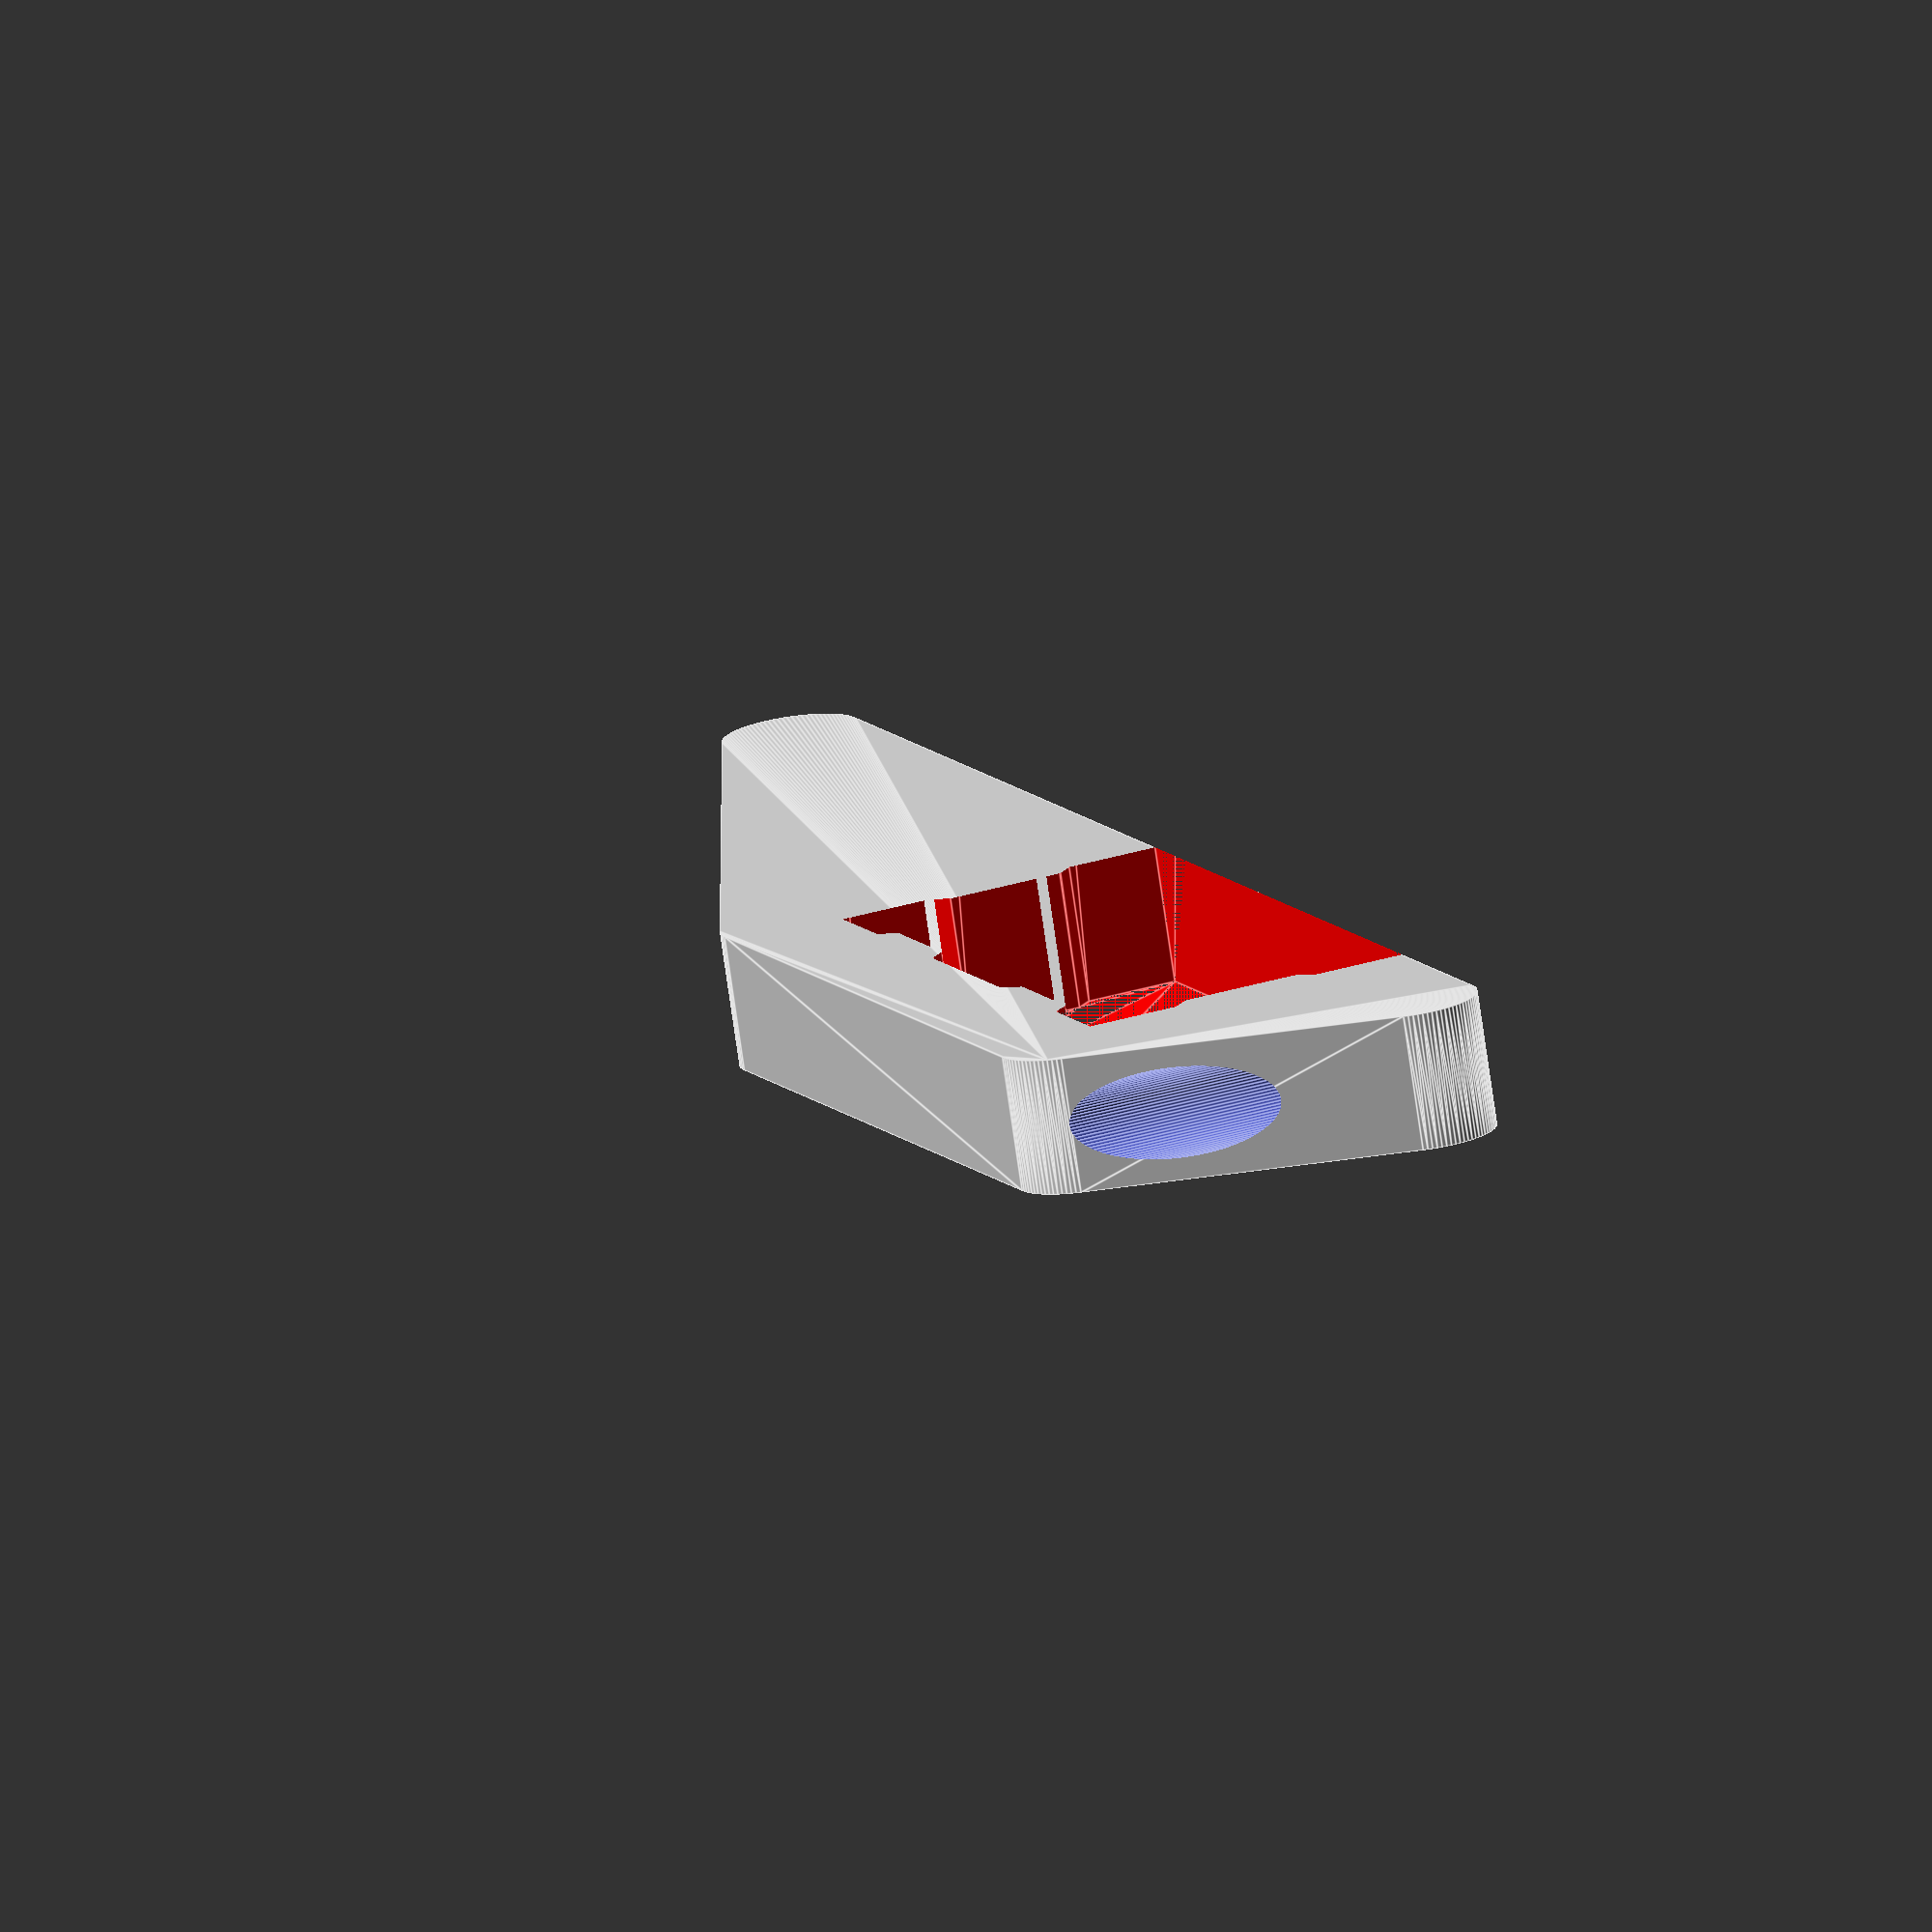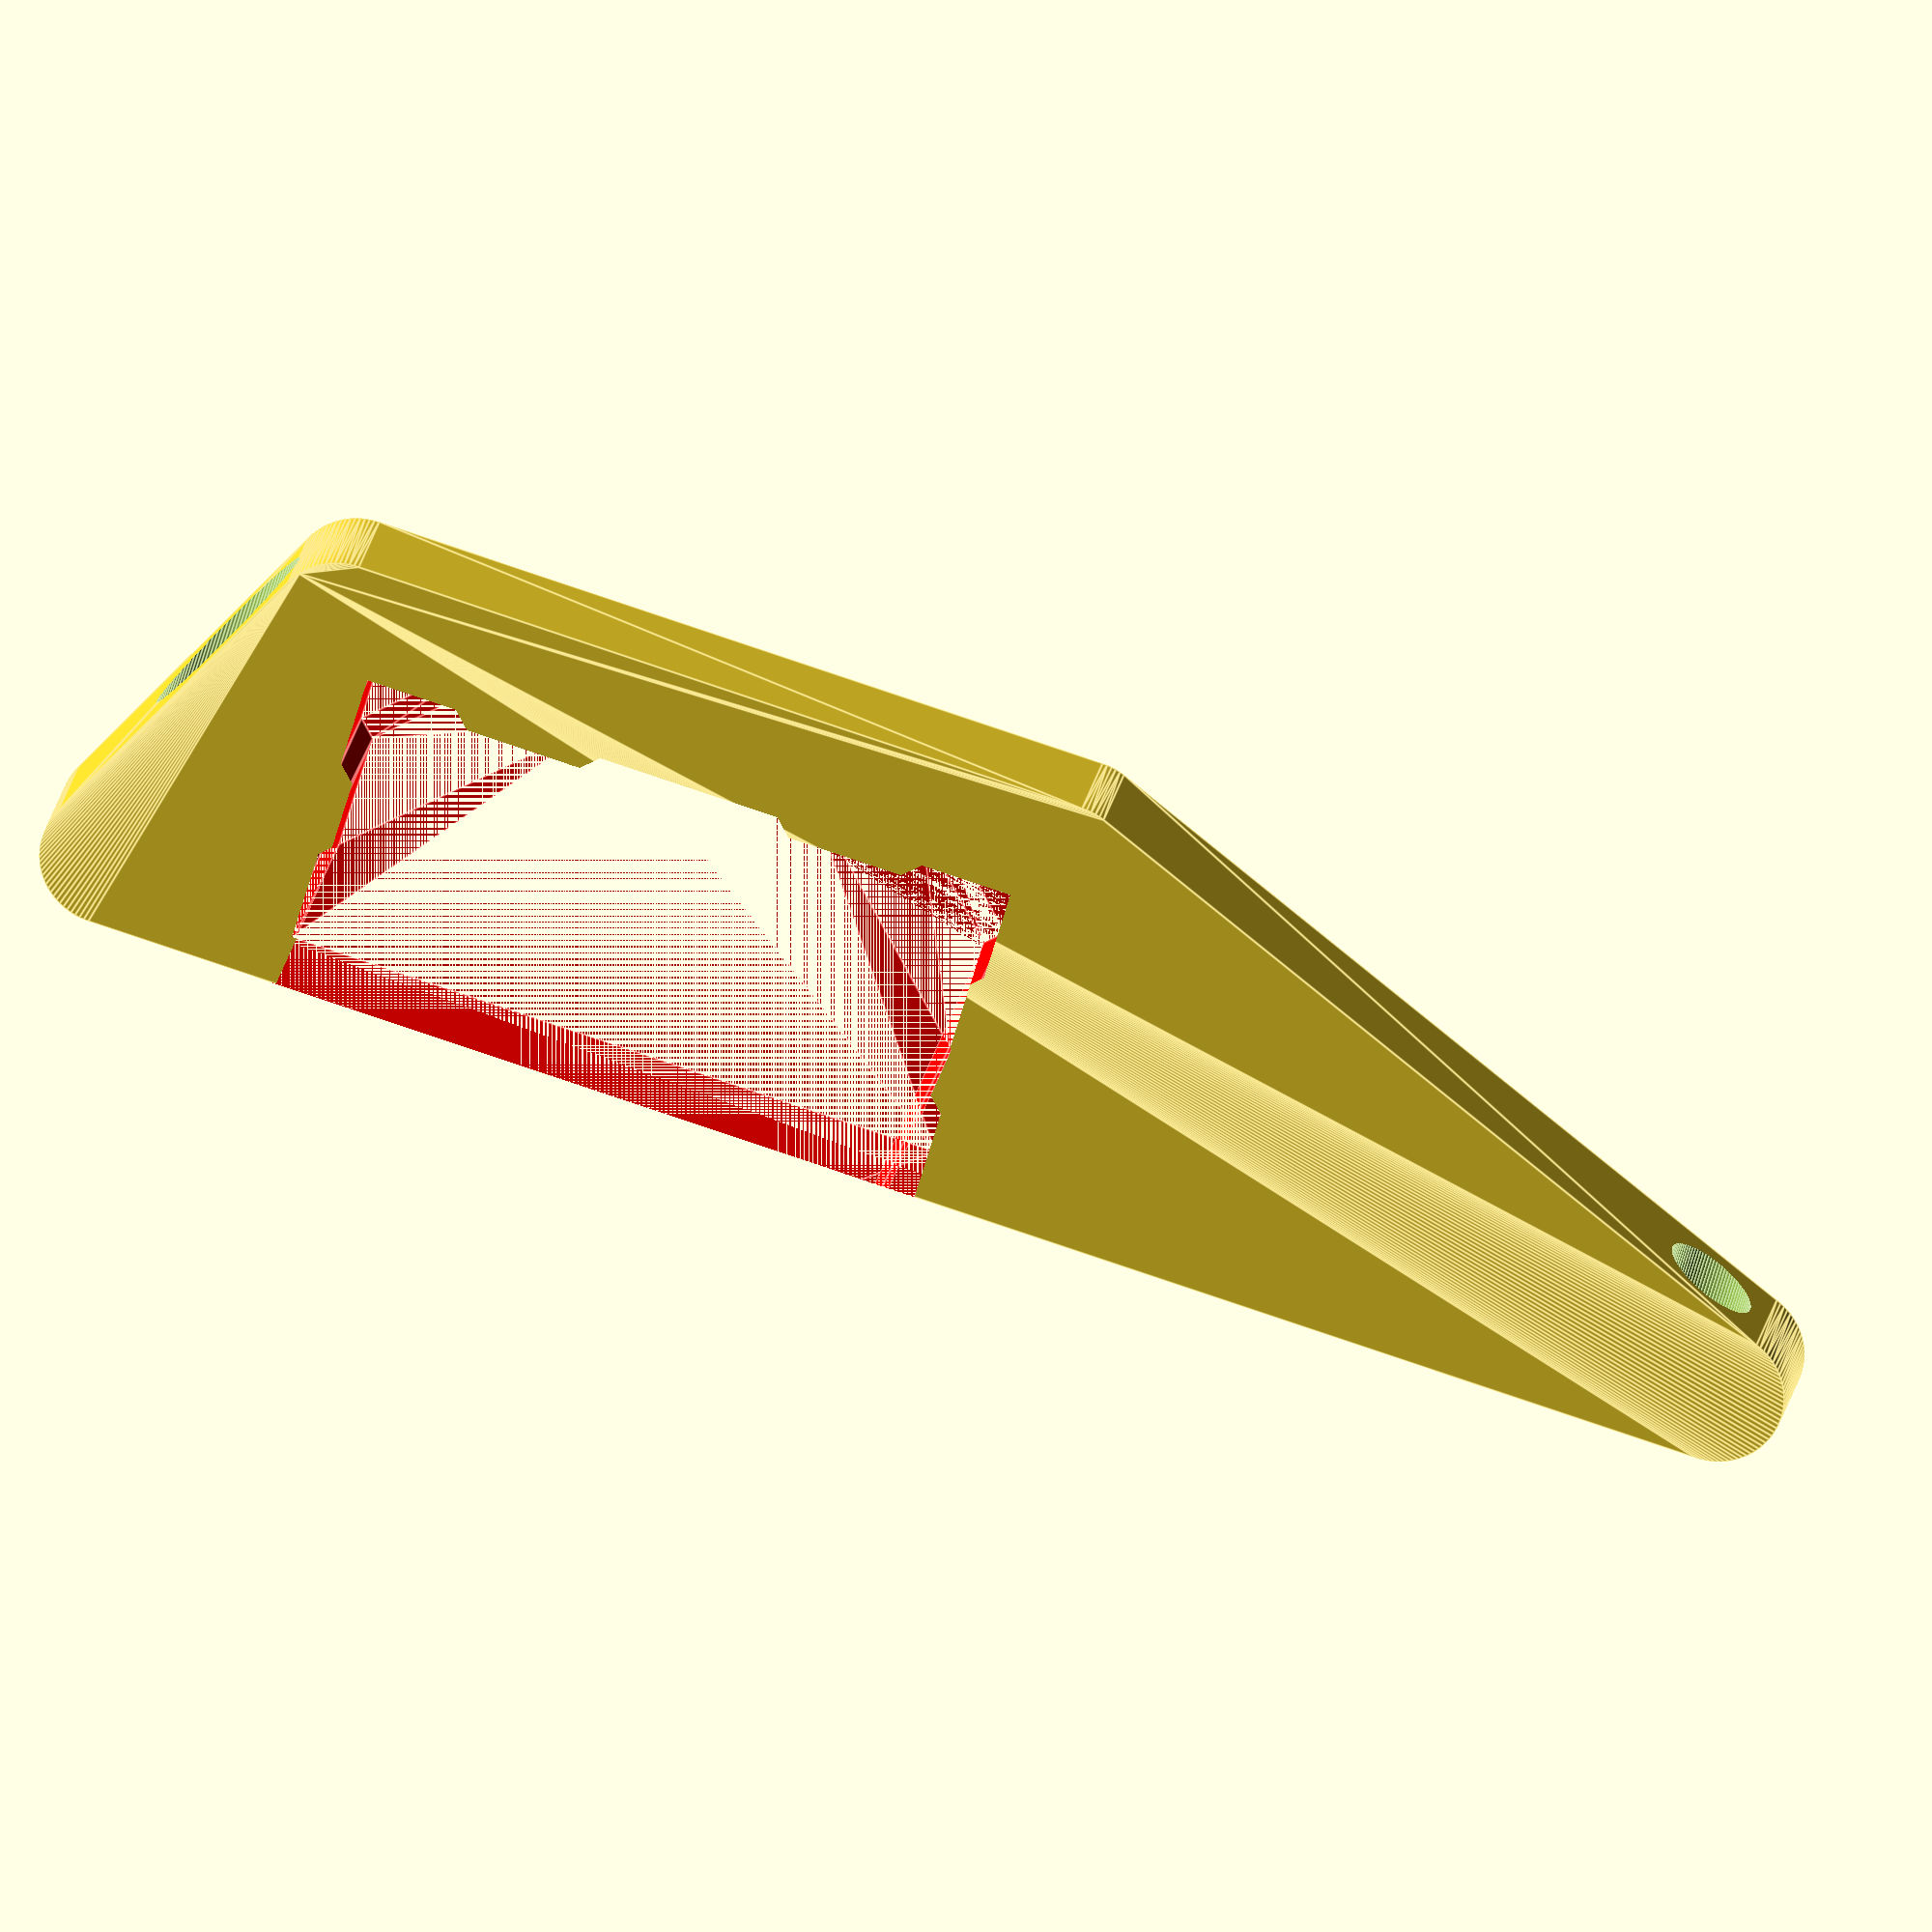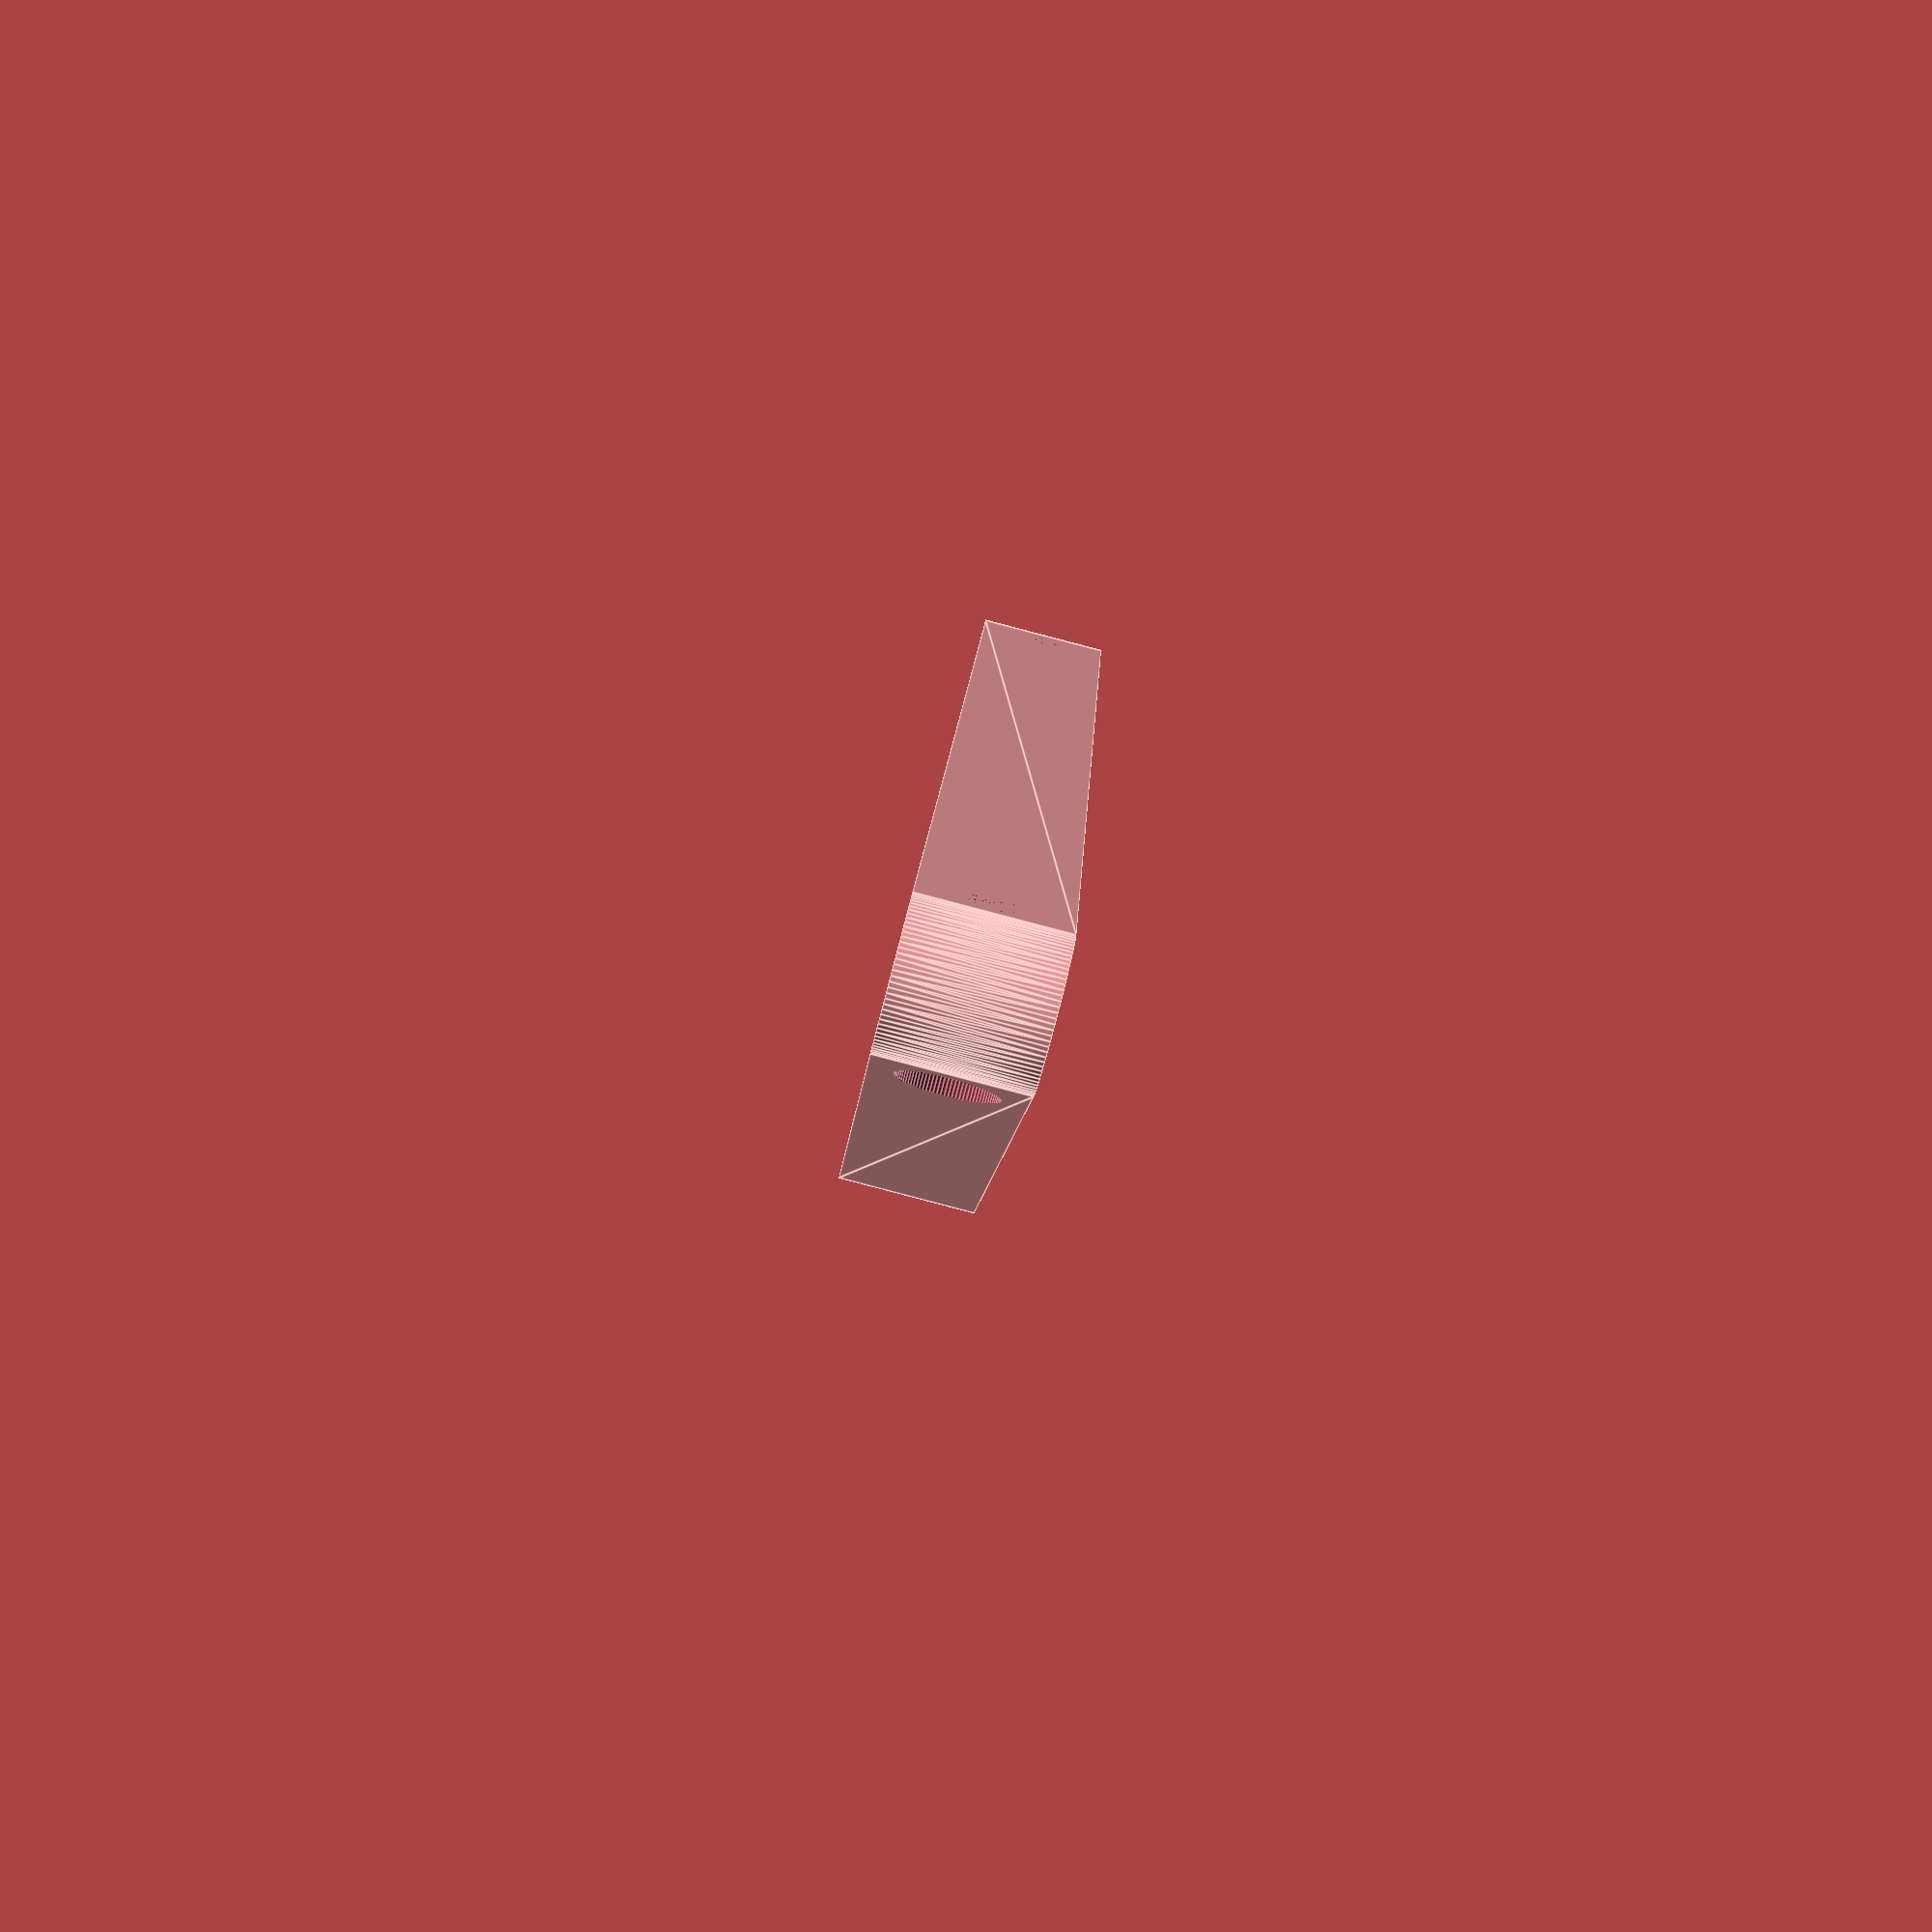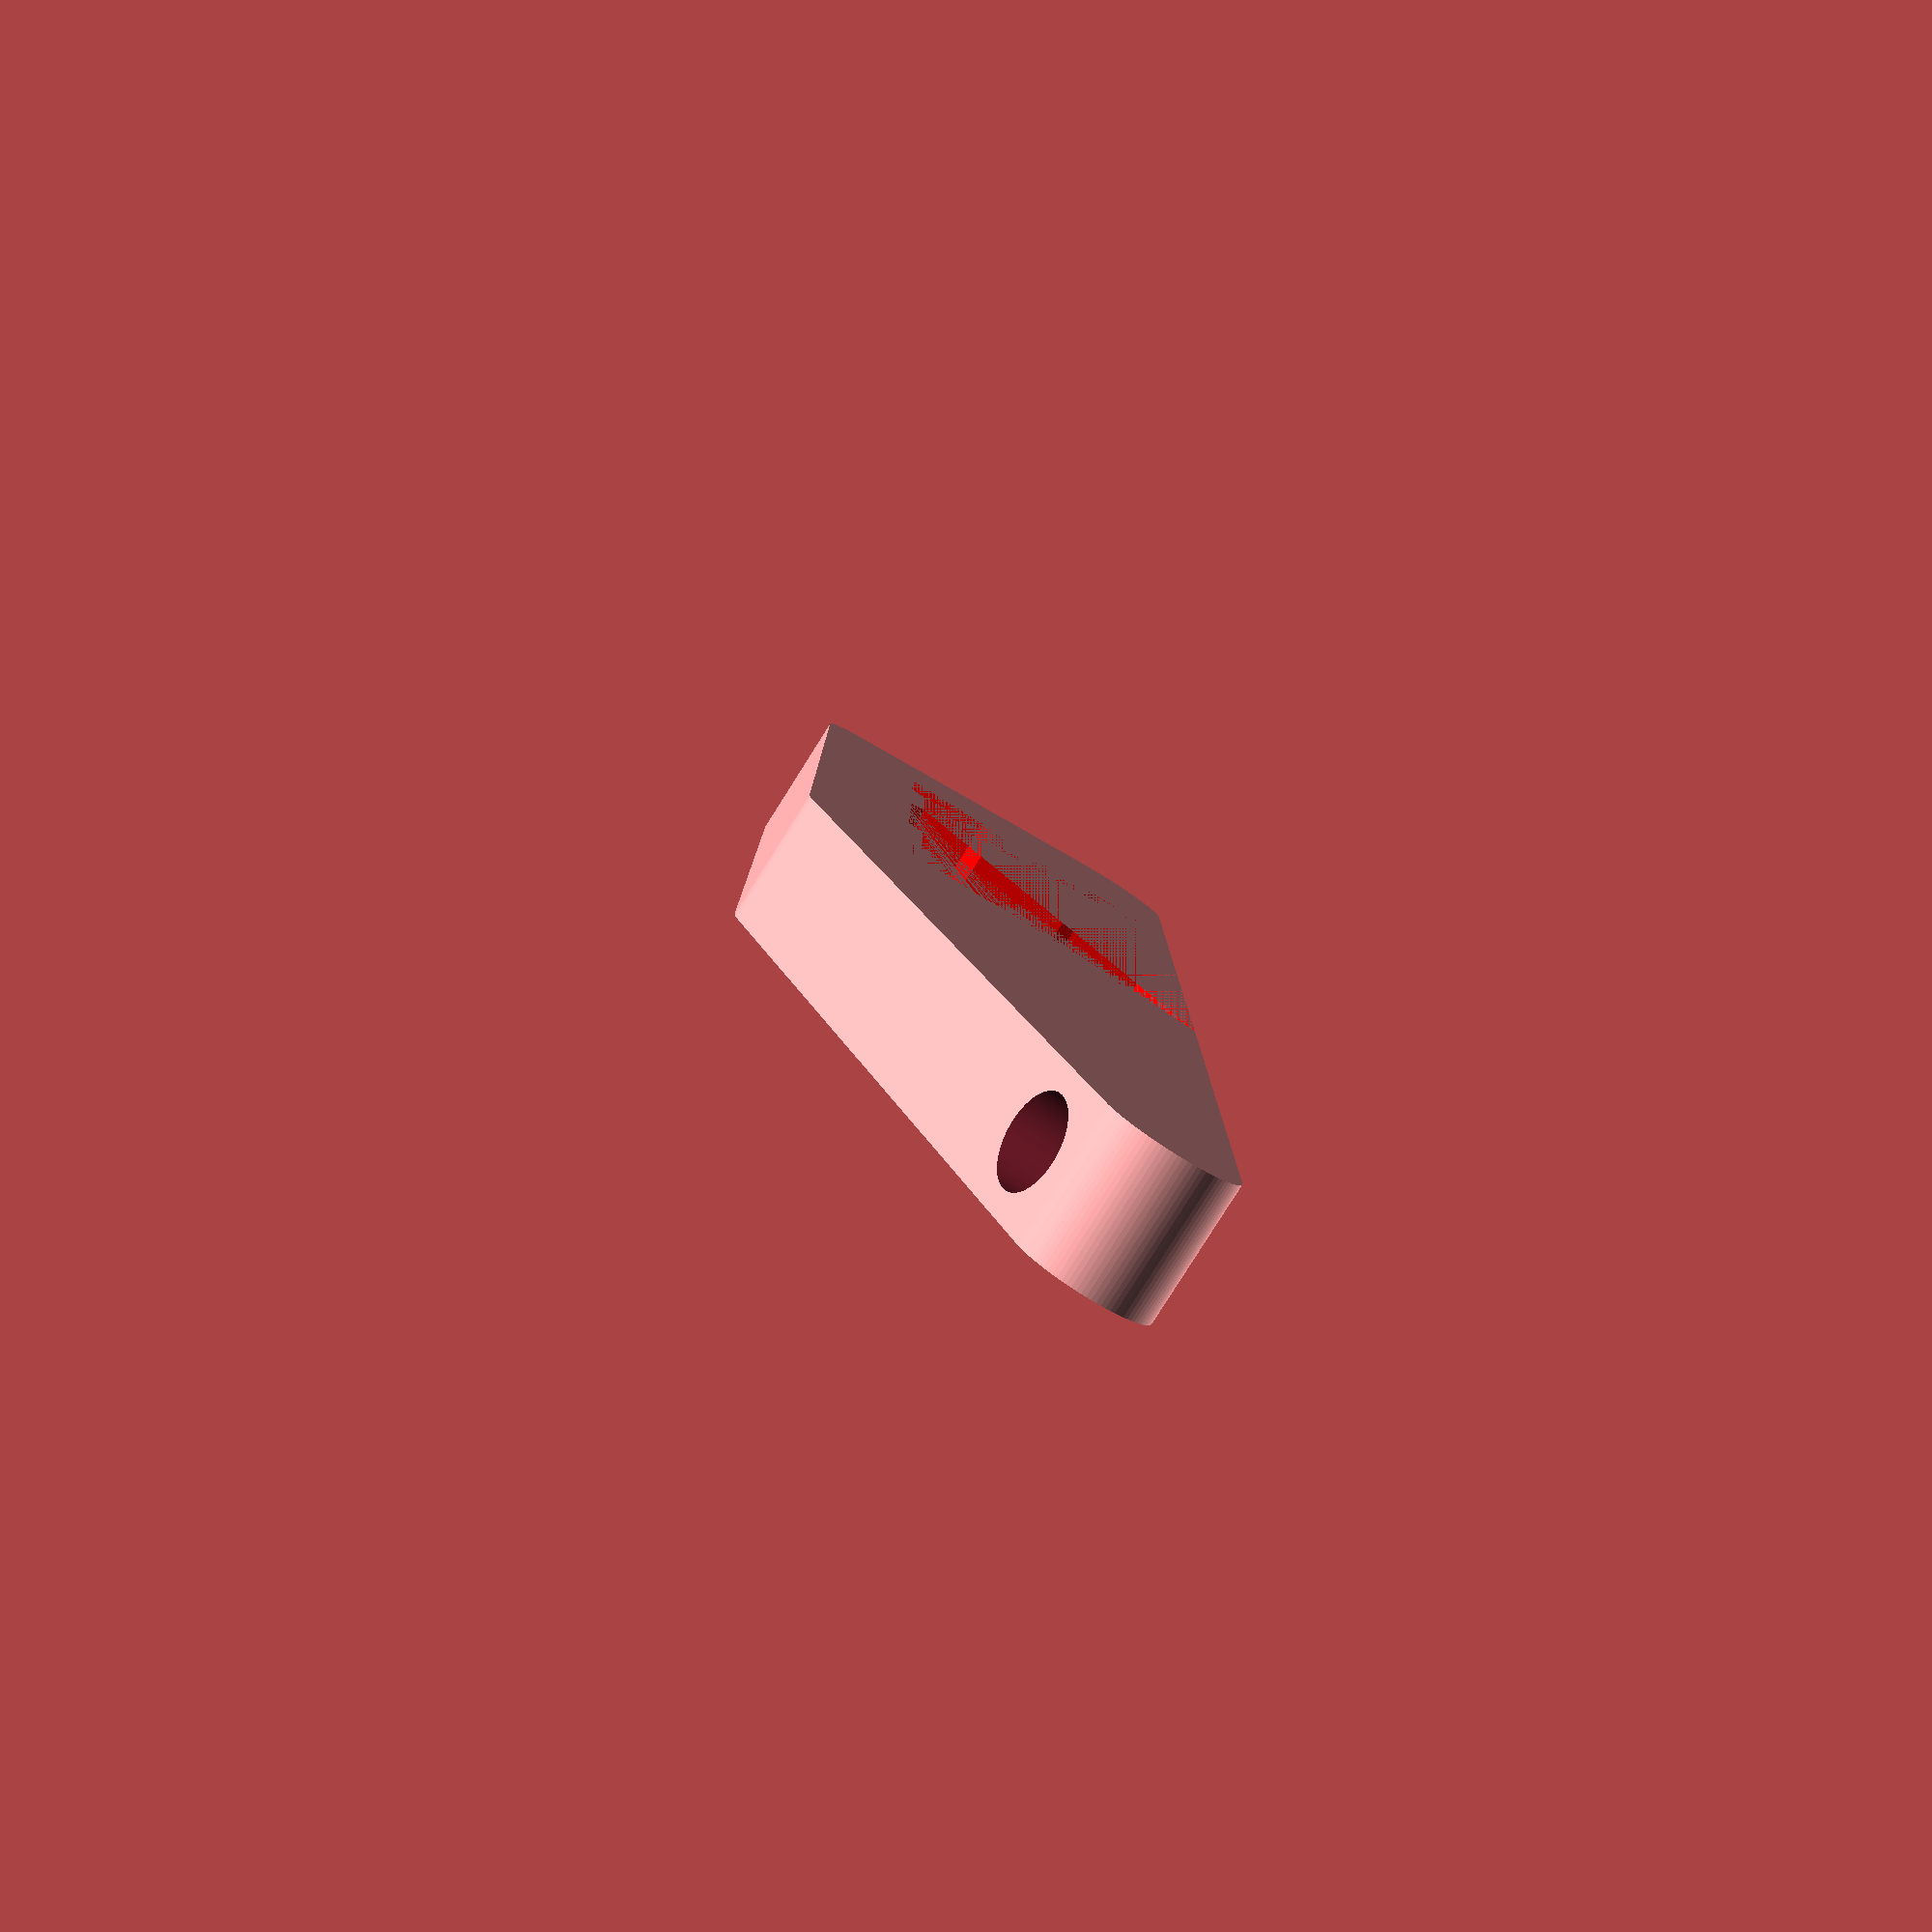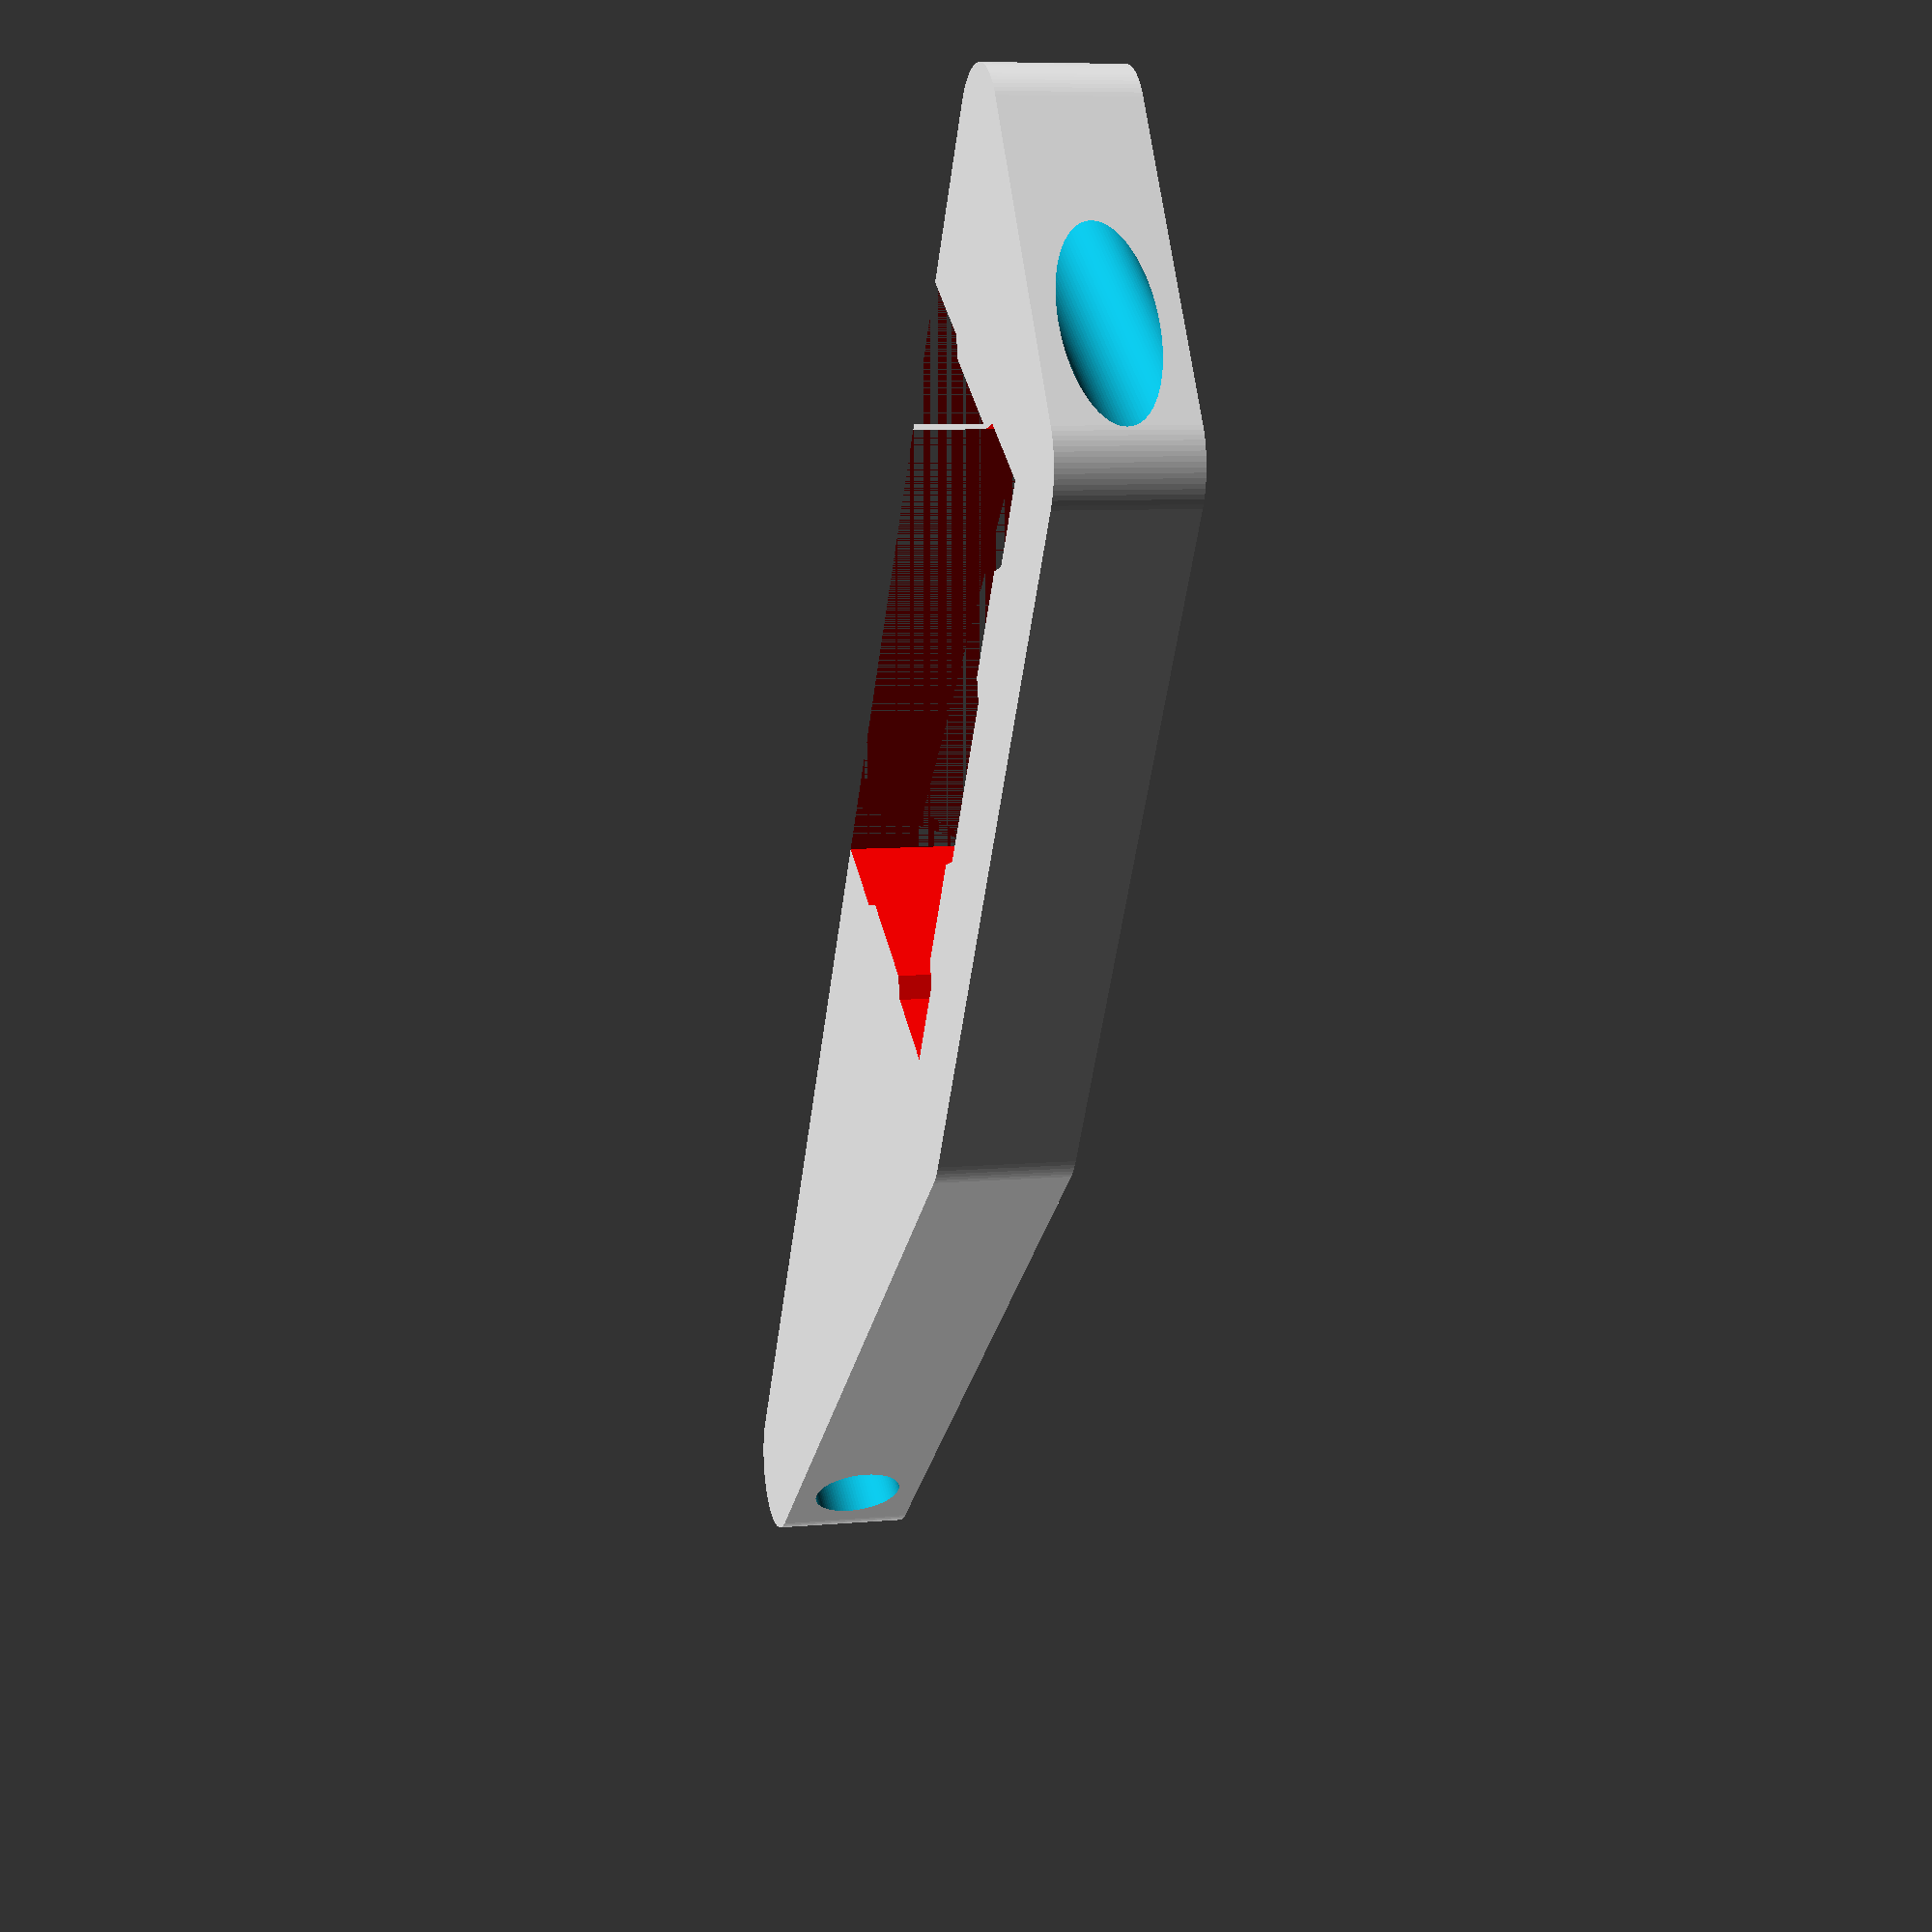
<openscad>
/* [PSU Mount] */


// distance between mount holes in mm
m3HoleDist = 95;

// distance from bottom of the extrusion
extrusionDistFromBottomHole = 5;

// bolt head diameter in mm
boltHeadDiameter = 5.5;

// bolt thread diameter in mm
boltThreadDiameter = 3.2;

// thickness of outside walls in mm
wallWidth=5;

// extrusion profile base in mm (e.g. 20 for V-Slot 2020 or 2040, 15 for Misumi 1515)
profileSize=20;

// number of extrusion slots (width)
sectionCountWidth = 2;

// number of extrusion slots (depth)
sectionCountDepth = 1;

// extrusion slot outside width (9 for 20xx V-Slot, 6 for 20xx T-Slot)
indentWidthOutside = 9;

// extrusion slot inside width (7 for 20xx V-Slot, 6 for 20xx T-Slot)
indentWidthInside = 7;

// extrusion slot depth
vslotIndentHeight = 1;

// tolerance in mm
tolerance=0.7;

// distance between screw head and interior
screwHeight = 8;

// screw offset
screwOffset = 5;

/* [Hidden] */

// ------------ Constants ------------------------
oversize = tolerance;
lengthHoleSpacing=20;
extrusionWidth=profileSize*sectionCountWidth;
extrusionDepth=profileSize*sectionCountDepth;
nema17Width = 42.3;
nema17HoleRadius = 11.05 + tolerance/2;
nema17Height = 3.5*extrusionWidth;
nema17BoltSpacing = 31;
nema17BeltHoleHeight = 8;
nema17BeltOffsetFromTopExtrusion = 8;
nema17BeltHeightWidth = 15;
wallSpacing=5;
largeHoleIndent = screwHeight-screwOffset;

screwDiameter=boltThreadDiameter;
m3HoleDepth = 4;
m3HoleRadius = screwDiameter/2;
outerRadius = boltHeadDiameter/2;
extrusionOffset = extrusionDistFromBottomHole + wallWidth+outerRadius*2;

// ---------------------------------------------
// ------------ VSlot ------------------------

module extrusionIndent(_indentWidthInside, _indentWidthOutside, _indentHeight) {
    polygon(points=[
            [0,0], 
            [(_indentWidthOutside-_indentWidthInside)/2, _indentHeight], 
            [_indentWidthInside + (_indentWidthOutside-_indentWidthInside)/2, _indentHeight],
            [_indentWidthOutside, 0]
        ]);
};

module VSlot2dProfile(
    extrusionLength,
    profileSize = 20,
    indentHeight = vslotIndentHeight,
    sectionCountWidth,
    sectionCountDepth,
    topIndent = true,
    bottomIndent = true,
    leftIndent = true,
    rightIndent = true,
    oversize = 0
)
{
    translate([-oversize/2,-oversize/2,-oversize/2])
    resize([
        profileSize*sectionCountWidth+oversize,
        profileSize*sectionCountDepth+oversize,
        extrusionLength+oversize
    ]) difference() {
        
            square(
                size=[
                    profileSize*sectionCountWidth, 
                    profileSize*sectionCountDepth
                ]
            );
        for(i = [0:sectionCountWidth]) {
            // bottom indents
            if (bottomIndent) 
                translate([i * profileSize + (profileSize-indentWidthOutside)/2, 0, 0])
                extrusionIndent(indentWidthInside,indentWidthOutside,indentHeight);
            
            // top indents
            if (topIndent)
                translate([
                    i * profileSize + (profileSize-indentWidthOutside)/2, 
                    profileSize*sectionCountDepth, 
                    0
                ])
                rotate([180,0,0])
                extrusionIndent(indentWidthInside,indentWidthOutside,indentHeight);
        }
        for(i = [0:sectionCountDepth]) {
            // left side indent
            if (leftIndent)
                translate([0, (i+1) * profileSize - (profileSize-indentWidthOutside)/2, 0])
                rotate([0,0,-90]) 
                extrusionIndent(indentWidthInside,indentWidthOutside,indentHeight);
            
            // right side inden
            if (rightIndent)
                translate([
                    profileSize*sectionCountWidth, 
                    i * profileSize + (profileSize-indentWidthOutside)/2, 
                    0
                ])
                rotate([0,0,90]) 
                extrusionIndent(indentWidthInside,indentWidthOutside,indentHeight);
        }
    }
};


module negativeSpaceHole(
    largeHoleIndent = largeHoleIndent,
    fullIndentHeight = wallSpacing+vslotIndentHeight,
    largeHoleRadius = boltHeadDiameter/2,
    smallHoleRadius = boltThreadDiameter/2,
    )
{ 
    cylinder(h=largeHoleHeight,r=largeHoleRadius,center=false, $fn=90);
    cylinder(h=fullIndentHeight,r=smallHoleRadius,center=false, $fn=90);
}

module negativeSpaceHolePoints(
    largeHoleIndent = 1,
    largeHoleRadius = boltHeadDiameter/2,
    smallHoleRadius = boltThreadDiameter/2,
    fullIndentHeight,
    points = []
    )
{
    for (i=[0:len(points)-1]){
        translate([points[i][1],0,points[i][0]]) {
            rotate([-90,0,0]) {
                echo(points[i][0], points[i][1]);
                negativeSpaceHole(
                    largeHoleHeight=largeHoleIndent,
                    fullIndentHeight=fullIndentHeight,
                    largeHoleRadius=largeHoleRadius,
                    smallHoleRadius=smallHoleRadius);
            };
        }
    }
}

module negativeSpaceHoles(
    largeHoleIndent = 1,
    largeHoleRadius = boltHeadDiameter/2,
    smallHoleRadius = boltThreadDiameter/2,
    widthHoleSpacing = profileSize,
    fullIndentHeight,
    lengthHoleSpacing,
    extrusionLength,
    firstIndentOffset,
    widthSections
    ) 
{
    
    negativeSpaceHolePoints(
        largeHoleIndent = largeHoleIndent,
        largeHoleRadius = largeHoleRadius,
        smallHoleRadius = smallHoleRadius,
        fullIndentHeight = fullIndentHeight,
        lengthHoleSpacing = lengthHoleSpacing,
        widthSections = widthSections,
        points=[ 
            for (p = [lengthHoleSpacing/2+firstIndentOffset:lengthHoleSpacing:extrusionLength-firstIndentOffset-lengthHoleSpacing/2]) 
            for (s = [firstIndentOffset+widthHoleSpacing/2:widthHoleSpacing:widthHoleSpacing*widthSections]) 
            [p,s]
         ]
            
    );
}


module drawVslotExtrusion(
    height, 
    sectionCountWidth, 
    sectionCountDepth, 
    topIndent=true, 
    rightIndent=true, 
    leftIndent=true, 
    bottomIndent=true, 
    oversize=0,
    screwHeight=screwHeight,
    screwOffset=0,
    leftScrewPoints = [],
    rightScrewPoints = [], 
    topScrewPoints = [],
    bottomScrewPoints = [],
    backScrewPoints = []
    ) 
{
    linear_extrude(height=height) 
        VSlot2dProfile(
            sectionCountWidth=sectionCountWidth,
            sectionCountDepth=sectionCountDepth,
            topIndent=topIndent,
            bottomIndent= bottomIndent,
            leftIndent=leftIndent,
            rightIndent=rightIndent,
            oversize=oversize);
    
    if (len(topScrewPoints) > 0) {
        points = [ 
            for(i = [0:len(topScrewPoints)-1])
            for(j=[profileSize/2:profileSize:sectionCountWidth*profileSize])
            [topScrewPoints[i],j]
        ];
            translate([0,-screwHeight+vslotIndentHeight,0])
        negativeSpaceHolePoints(
            largeHoleIndent = screwHeight-screwOffset,
            fullIndentHeight=screwHeight,
            points = points
        );
    };
    if (len(bottomScrewPoints) > 0) {
        points = [ 
            for(i = [0:len(bottomScrewPoints)-1])
            for(j=[profileSize/2:profileSize:sectionCountWidth*profileSize])
            [height-bottomScrewPoints[i],j]
        ];
            translate([0,screwHeight+sectionCountDepth*profileSize-vslotIndentHeight,height])
            rotate([180,0,0])
        negativeSpaceHolePoints(
            largeHoleIndent = screwHeight-screwOffset,
            fullIndentHeight=screwHeight+oversize,
            points = points
        );
    };
    if (len(leftScrewPoints) > 0) {
        points = [ 
            for(i = [0:len(leftScrewPoints)-1])
            for(j=[profileSize/2:profileSize:sectionCountDepth*profileSize])
            [leftScrewPoints[i],j]
        ];
            translate([-screwHeight+vslotIndentHeight,sectionCountDepth*profileSize,0])
            rotate([0,0,-90])
        negativeSpaceHolePoints(
            largeHoleIndent = screwHeight-screwOffset,
            fullIndentHeight=screwHeight+oversize,
            points = points
        );
    };
    if (len(rightScrewPoints) > 0) {
        points = [ 
            for(i = [0:len(rightScrewPoints)-1])
            for(j=[profileSize/2:profileSize:sectionCountDepth*profileSize])
            [rightScrewPoints[i],j]
        ];
            translate([sectionCountWidth*profileSize+screwHeight-vslotIndentHeight,0,0])
            rotate([0,0,90])
        negativeSpaceHolePoints(
            largeHoleIndent = screwHeight-screwOffset,
            fullIndentHeight=screwHeight+oversize,
            points = points
        );
    };
    if (len(backScrewPoints) > 0) {
        points = [ 
            for(i = [0:len(backScrewPoints)-1])
            for(j=[profileSize/2:profileSize:sectionCountWidth*profileSize])
            [backScrewPoints[i],j]
        ];
            translate([0,sectionCountDepth*profileSize,-screwHeight+vslotIndentHeight])
            rotate([90,0,0])
        negativeSpaceHolePoints(
            largeHoleIndent = screwHeight-screwOffset,
            fullIndentHeight=screwHeight,
            points = points
        );
    };
    /*
        translate([profileSize/2,0,0])
        for(i = [0:len(leftScrewPoints)])
        for(j=[0:profileSize:sectionCountDepth*profileSize]) {
            translate([0,leftScrewPoints[i]],j) 
                negativeSpaceHole(largeHoleHeight = screwHeight-screwOffset, fullIndentHeight = screwHeight);
            }
    */
}


        

// ---------------------------------------------

module PsuBracket()
{
    difference() {
        hull() {
            translate([m3HoleRadius+wallWidth/2,0,m3HoleDist+wallWidth*3/2+m3HoleRadius])
                rotate([-90,0,0])
                cylinder(r=wallWidth/2+m3HoleRadius, h=wallWidth+m3HoleRadius*2, $fn=90);
            translate([wallWidth/2+sectionCountDepth*profileSize,0,extrusionOffset+sectionCountWidth*profileSize+wallWidth/2])
                rotate([-90,0,0])
                cylinder(r=wallWidth/2+m3HoleRadius, h=wallWidth+m3HoleRadius*2, $fn=90);
            translate([sectionCountDepth*profileSize+wallWidth/2,0,extrusionOffset-wallWidth/2])
                rotate([-90,0,0])
                cylinder(r=wallWidth/2+m3HoleRadius, h=wallWidth+m3HoleRadius*2, $fn=90);
            translate([m3HoleRadius+wallWidth/2,0,m3HoleRadius+wallWidth/2])
                rotate([-90,0,0])
                cylinder(r=wallWidth/2+m3HoleRadius, h=wallWidth+m3HoleRadius*2, $fn=90);
        };
        translate([sectionCountDepth*profileSize,0,sectionCountWidth*profileSize+extrusionOffset])
        rotate([0,90,90])    
                color("red")
                drawVslotExtrusion(
                    height=bracketWidth,
                    sectionCountWidth=sectionCountWidth, 
                    sectionCountDepth=sectionCountDepth, 
                    topIndent=false, 
                    bottomIndent=true,
                    rightIndent=true, 
                    leftIndent=true
            ); 
        for (i = [0,m3HoleDist]) {
            translate([0, wallWidth/2 + m3HoleRadius, i + wallWidth + m3HoleRadius])
                rotate([0,90,0])  {
                    cylinder(h=sectionCountDepth*profileSize+wallWidth, r=m3HoleRadius, $fn=90);
                    translate([0, 0, m3HoleDepth])
                        cylinder(h=sectionCountDepth*profileSize+wallWidth, r=outerRadius,$fn=90);
                }
        }
            
    }
                
    
}

rotate([90,0,0]) PsuBracket();
</openscad>
<views>
elev=77.0 azim=158.4 roll=8.2 proj=o view=edges
elev=160.7 azim=106.6 roll=171.5 proj=o view=edges
elev=87.0 azim=351.1 roll=255.3 proj=p view=edges
elev=82.0 azim=0.1 roll=147.7 proj=p view=solid
elev=352.3 azim=31.5 roll=75.3 proj=p view=solid
</views>
